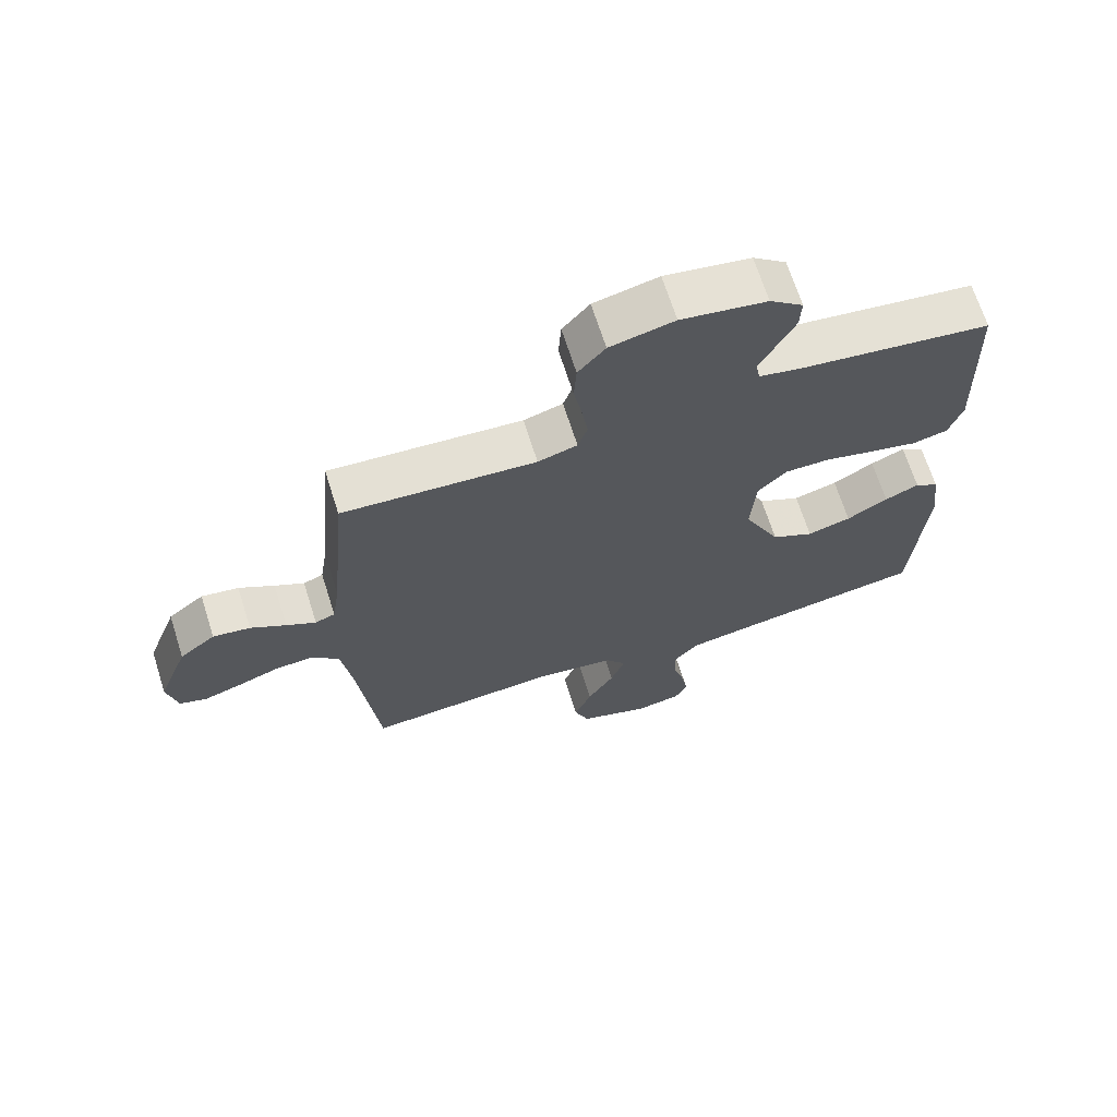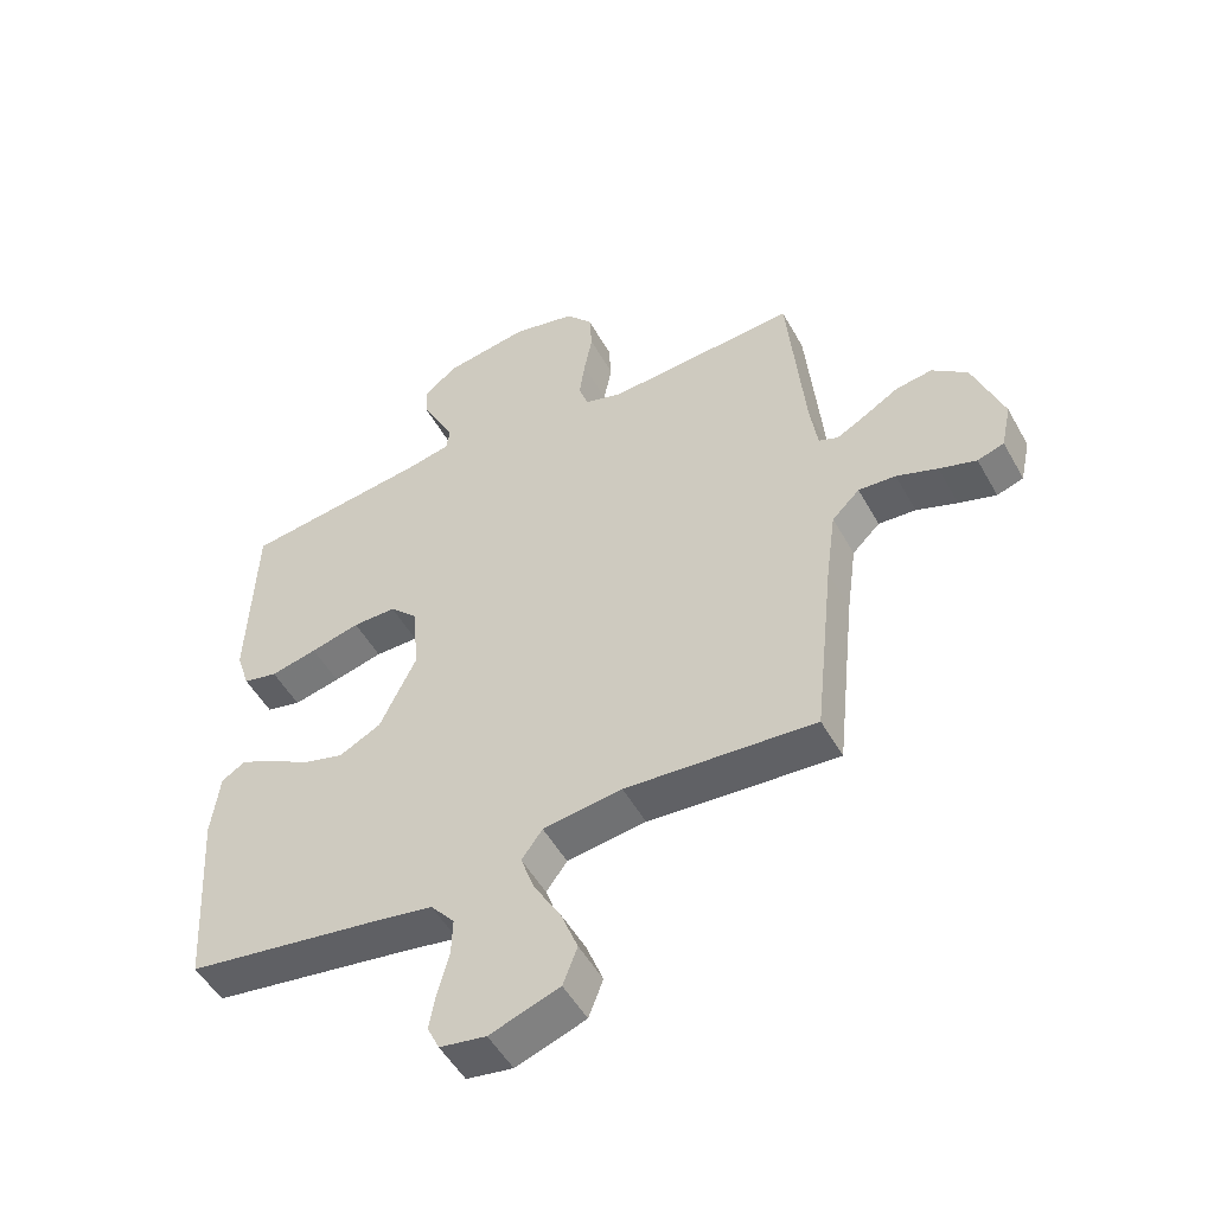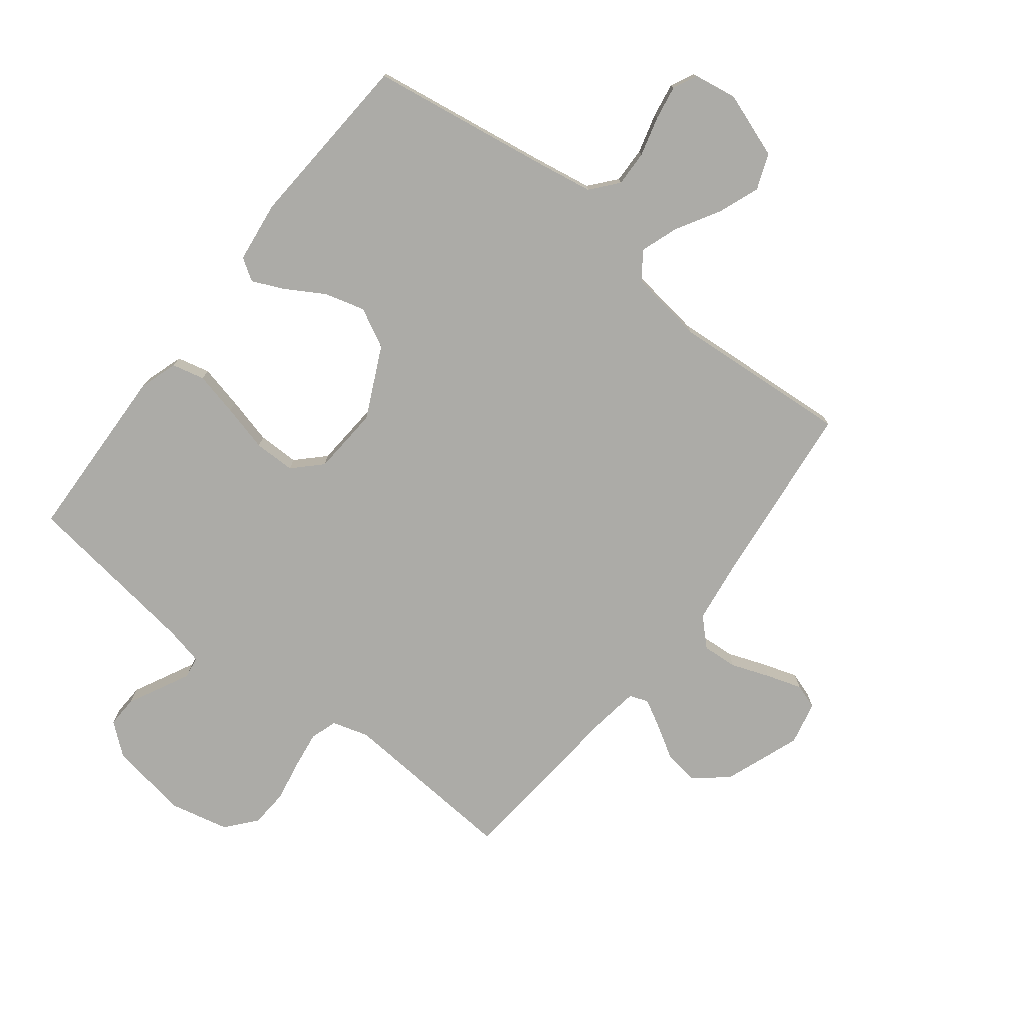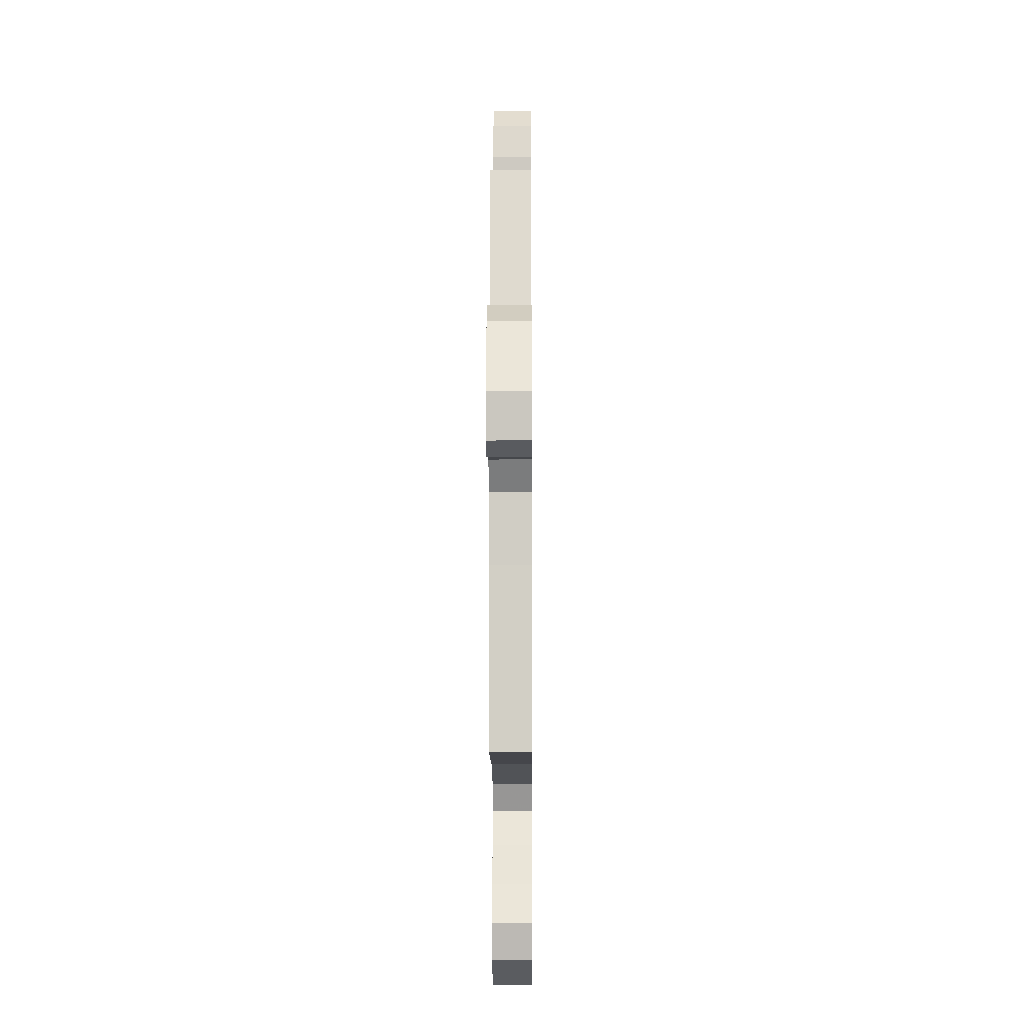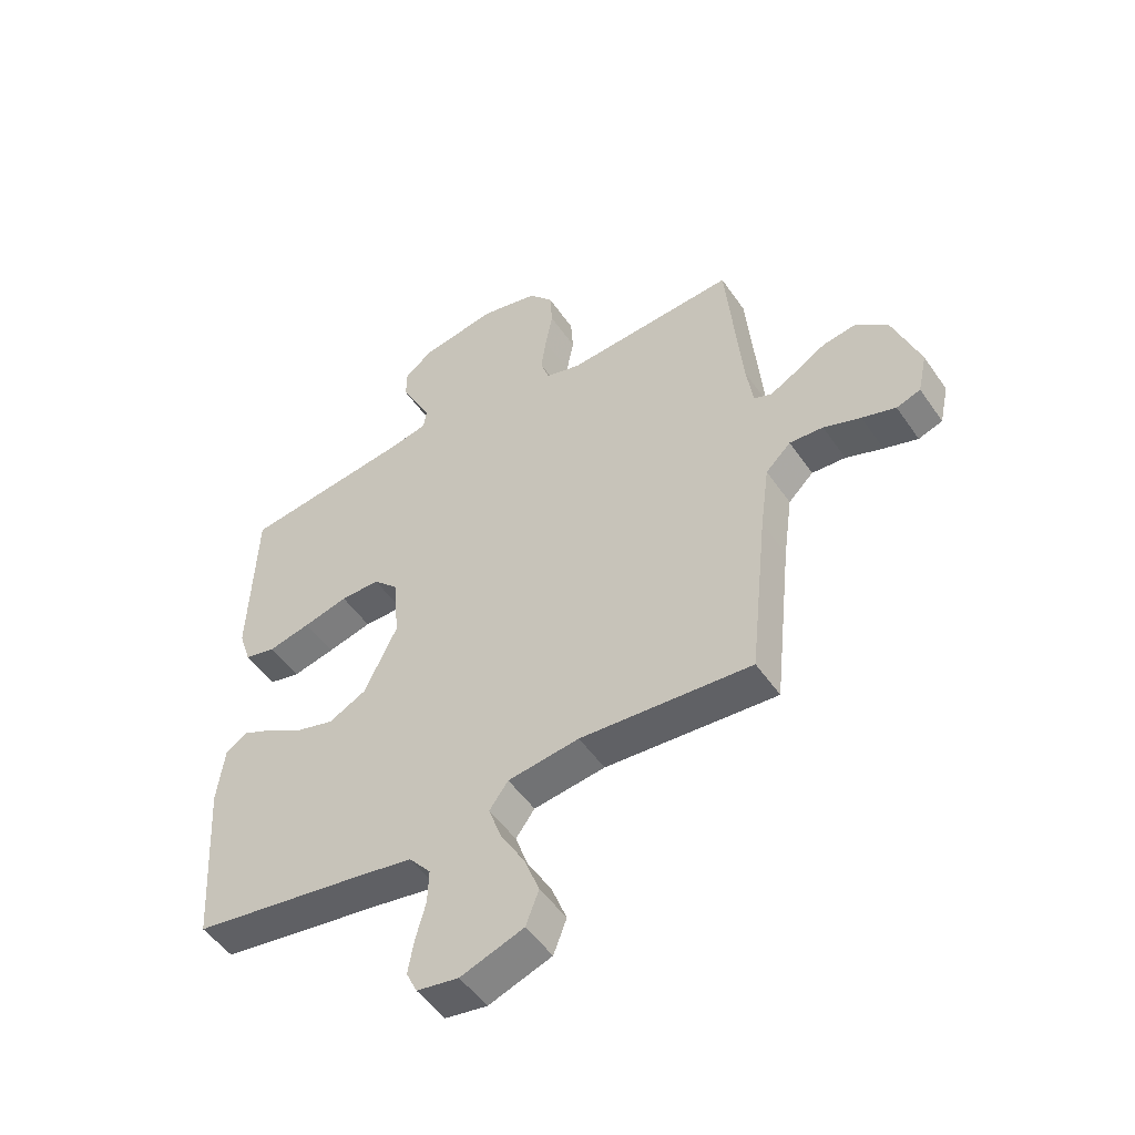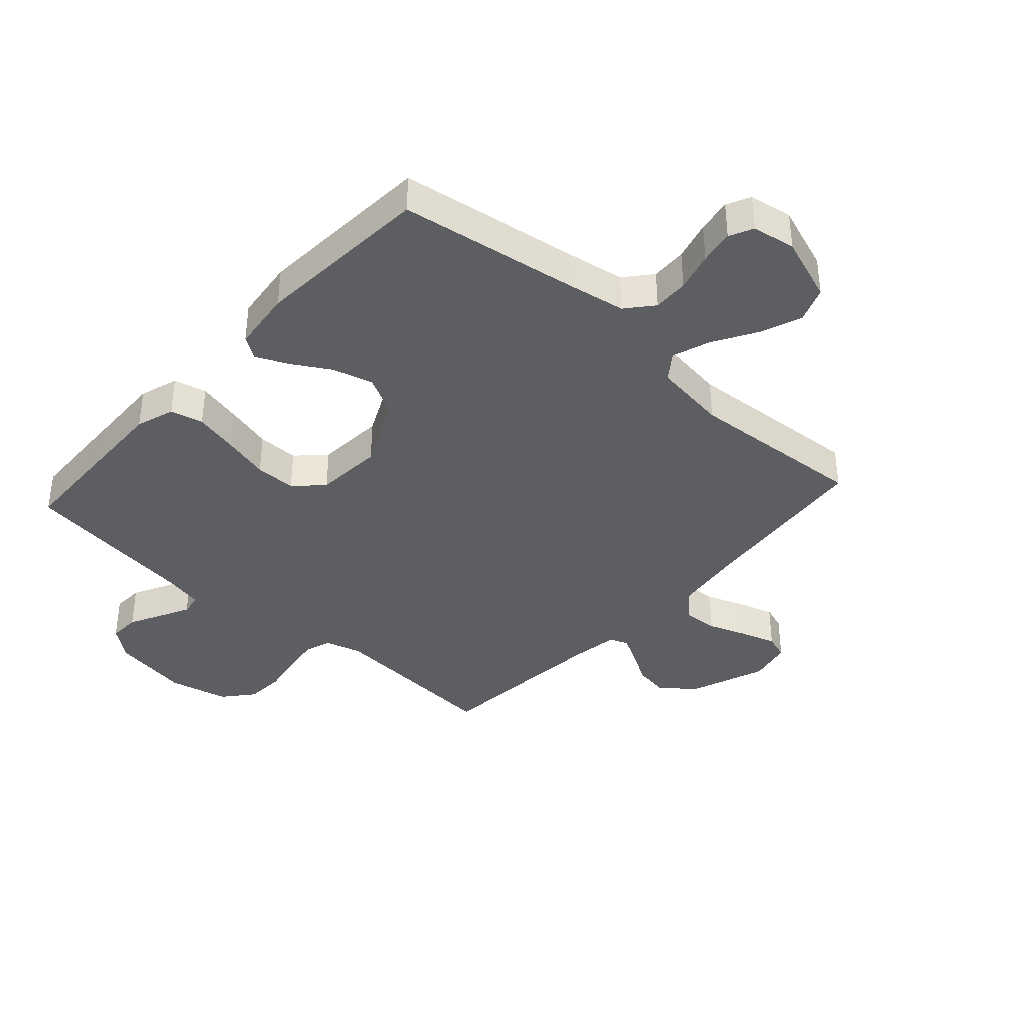
<metadata>
{"format":"obj","ext":"obj","renderer":"f3d","projection":"perspective","resolution":1024,"background":"white","views":[{"elev":68.2,"azim":-17.6,"up":"+Z"},{"elev":-51.1,"azim":-151.6,"up":"+Z"},{"elev":-76.3,"azim":142.1,"up":"+Y"},{"elev":-14.3,"azim":-89.6,"up":"+Z"},{"elev":-50.7,"azim":-146.6,"up":"+Z"},{"elev":-38.1,"azim":137.8,"up":"+Y"}]}
</metadata>
<code>
v 0.5 0.07 0.5
v 0.511 0.07 0.2
v 0.49 0.07 0.135
v 0.435 0.07 0.122
v 0.361 0.07 0.139
v 0.283 0.07 0.159
v 0.214 0.07 0.159
v 0.169 0.07 0.114
v 0.161 0.07 0
v 0.218 0.07 -0.119
v 0.284 0.07 -0.153
v 0.352 0.07 -0.134
v 0.416 0.07 -0.096
v 0.469 0.07 -0.072
v 0.506 0.07 -0.096
v 0.519 0.07 -0.2
v 0.5 0.07 -0.5
v 0.2 0.07 -0.546
v 0.1 0.07 -0.563
v 0.062 0.07 -0.608
v 0.064 0.07 -0.668
v 0.082 0.07 -0.734
v 0.092 0.07 -0.792
v 0.073 0.07 -0.832
v 0 0.07 -0.844
v -0.11 0.07 -0.805
v -0.133 0.07 -0.745
v -0.106 0.07 -0.675
v -0.064 0.07 -0.603
v -0.042 0.07 -0.54
v -0.075 0.07 -0.495
v -0.2 0.07 -0.478
v -0.5 0.07 -0.5
v -0.532 0.07 -0.2
v -0.548 0.07 -0.083
v -0.592 0.07 -0.04
v -0.651 0.07 -0.044
v -0.716 0.07 -0.068
v -0.775 0.07 -0.087
v -0.817 0.07 -0.073
v -0.833 0.07 0
v -0.785 0.07 0.129
v -0.729 0.07 0.174
v -0.671 0.07 0.165
v -0.616 0.07 0.132
v -0.57 0.07 0.107
v -0.539 0.07 0.119
v -0.527 0.07 0.2
v -0.5 0.07 0.5
v -0.2 0.07 0.479
v -0.139 0.07 0.497
v -0.124 0.07 0.542
v -0.133 0.07 0.605
v -0.146 0.07 0.674
v -0.142 0.07 0.738
v -0.1 0.07 0.788
v 0 0.07 0.811
v 0.133 0.07 0.789
v 0.185 0.07 0.747
v 0.183 0.07 0.695
v 0.155 0.07 0.64
v 0.13 0.07 0.59
v 0.136 0.07 0.554
v 0.2 0.07 0.54
v 0.5 0 0.5
v 0.511 0 0.2
v 0.49 0 0.135
v 0.435 0 0.122
v 0.361 0 0.139
v 0.283 0 0.159
v 0.214 0 0.159
v 0.169 0 0.114
v 0.161 0 0
v 0.218 0 -0.119
v 0.284 0 -0.153
v 0.352 0 -0.134
v 0.416 0 -0.096
v 0.469 0 -0.072
v 0.506 0 -0.096
v 0.519 0 -0.2
v 0.5 0 -0.5
v 0.2 0 -0.546
v 0.1 0 -0.563
v 0.062 0 -0.608
v 0.064 0 -0.668
v 0.082 0 -0.734
v 0.092 0 -0.792
v 0.073 0 -0.832
v 0 0 -0.844
v -0.11 0 -0.805
v -0.133 0 -0.745
v -0.106 0 -0.675
v -0.064 0 -0.603
v -0.042 0 -0.54
v -0.075 0 -0.495
v -0.2 0 -0.478
v -0.5 0 -0.5
v -0.532 0 -0.2
v -0.548 0 -0.083
v -0.592 0 -0.04
v -0.651 0 -0.044
v -0.716 0 -0.068
v -0.775 0 -0.087
v -0.817 0 -0.073
v -0.833 0 0
v -0.785 0 0.129
v -0.729 0 0.174
v -0.671 0 0.165
v -0.616 0 0.132
v -0.57 0 0.107
v -0.539 0 0.119
v -0.527 0 0.2
v -0.5 0 0.5
v -0.2 0 0.479
v -0.139 0 0.497
v -0.124 0 0.542
v -0.133 0 0.605
v -0.146 0 0.674
v -0.142 0 0.738
v -0.1 0 0.788
v 0 0 0.811
v 0.133 0 0.789
v 0.185 0 0.747
v 0.183 0 0.695
v 0.155 0 0.64
v 0.13 0 0.59
v 0.136 0 0.554
v 0.2 0 0.54
f 58 59 60 61
f 58 61 62
f 57 58 62
f 56 57 62 63
f 53 54 55 56
f 52 53 56 63
f 48 49 50
f 47 48 50 51
f 42 43 44 45
f 42 45 46
f 41 42 46
f 40 41 46 47
f 37 38 39 40
f 32 33 34
f 31 32 34 35
f 26 27 28 29
f 26 29 30
f 25 26 30
f 24 25 30
f 21 22 23 24
f 21 24 30
f 20 21 30 31
f 15 16 17 18
f 15 18 19
f 12 13 14 15
f 11 12 15 19
f 10 11 19 20
f 3 4 5 6
f 1 2 3 6
f 64 1 6 7
f 51 52 63 64
f 47 51 64 7
f 37 40 47 7
f 36 37 7 8
f 35 36 8 9
f 20 31 35
f 9 10 20 35
f 125 124 123 122
f 126 125 122
f 126 122 121
f 127 126 121 120
f 120 119 118 117
f 127 120 117 116
f 114 113 112
f 115 114 112 111
f 109 108 107 106
f 110 109 106
f 110 106 105
f 111 110 105 104
f 104 103 102 101
f 98 97 96
f 99 98 96 95
f 93 92 91 90
f 94 93 90
f 94 90 89
f 94 89 88
f 88 87 86 85
f 94 88 85
f 95 94 85 84
f 82 81 80 79
f 83 82 79
f 79 78 77 76
f 83 79 76 75
f 84 83 75 74
f 70 69 68 67
f 70 67 66 65
f 71 70 65 128
f 128 127 116 115
f 71 128 115 111
f 71 111 104 101
f 72 71 101 100
f 73 72 100 99
f 99 95 84
f 99 84 74 73
f 1 65 66 2
f 2 66 67 3
f 3 67 68 4
f 4 68 69 5
f 5 69 70 6
f 6 70 71 7
f 7 71 72 8
f 8 72 73 9
f 9 73 74 10
f 10 74 75 11
f 11 75 76 12
f 12 76 77 13
f 13 77 78 14
f 14 78 79 15
f 15 79 80 16
f 16 80 81 17
f 17 81 82 18
f 18 82 83 19
f 19 83 84 20
f 20 84 85 21
f 21 85 86 22
f 22 86 87 23
f 23 87 88 24
f 24 88 89 25
f 25 89 90 26
f 26 90 91 27
f 27 91 92 28
f 28 92 93 29
f 29 93 94 30
f 30 94 95 31
f 31 95 96 32
f 32 96 97 33
f 33 97 98 34
f 34 98 99 35
f 35 99 100 36
f 36 100 101 37
f 37 101 102 38
f 38 102 103 39
f 39 103 104 40
f 40 104 105 41
f 41 105 106 42
f 42 106 107 43
f 43 107 108 44
f 44 108 109 45
f 45 109 110 46
f 46 110 111 47
f 47 111 112 48
f 48 112 113 49
f 49 113 114 50
f 50 114 115 51
f 51 115 116 52
f 52 116 117 53
f 53 117 118 54
f 54 118 119 55
f 55 119 120 56
f 56 120 121 57
f 57 121 122 58
f 58 122 123 59
f 59 123 124 60
f 60 124 125 61
f 61 125 126 62
f 62 126 127 63
f 63 127 128 64
f 64 128 65 1

</code>
